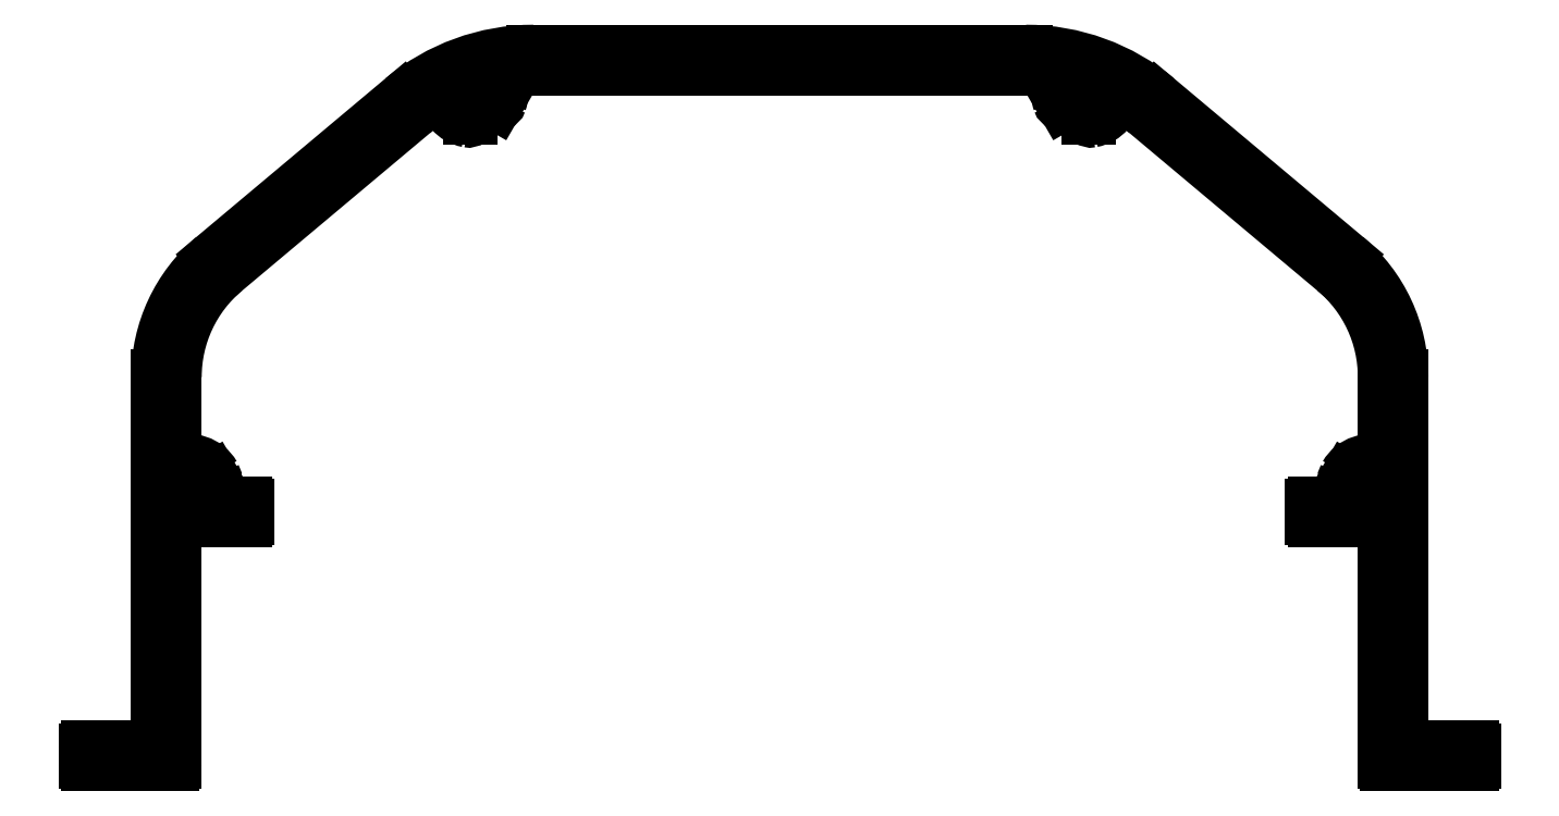
<metadata>
{"format":"dxf","ext":"dxf","renderer":"ezdxf+matplotlib","layout":"modelspace","background":"white","min_lineweight":24,"dpi":150}
</metadata>
<code>
0
SECTION
2
ENTITIES
0
ARC
8
0
10
770
20
399.1
30
0
40
0.3
50
60.56
51
176.7
0
ARC
8
0
10
758.7
20
379.1
30
0
40
23.3
50
50
51
60.56
0
ARC
8
0
10
766.2
20
399.3
30
0
40
3.5
50
281
51
356.7
0
LINE
8
0
10
773.7
20
396.9
30
0
11
797
21
377.3
31
0
0
ARC
8
0
10
766.8
20
396.2
30
0
40
0.3
50
180
51
281
0
ARC
8
0
10
785.9
20
364.1
30
0
40
17.3
50
0
51
50
0
LINE
8
0
10
766.5
20
396.2
30
0
11
766.5
21
397.3
31
0
0
LINE
8
0
10
803.2
20
364.1
30
0
11
803.2
21
353.6
31
0
0
ARC
8
0
10
766.8
20
397.3
30
0
40
0.3
50
106.9
51
180
0
ARC
8
0
10
802.9
20
353.6
30
0
40
0.3
50
246.8
51
360
0
ARC
8
0
10
766.2
20
399.3
30
0
40
1.8
50
286.9
51
193.1
0
ARC
8
0
10
801.4
20
350.1
30
0
40
3.5
50
66.75
51
150
0
ARC
8
0
10
764.2
20
398.9
30
0
40
0.3
50
300
51
13.1
0
ARC
8
0
10
798.6
20
351.7
30
0
40
0.3
50
150
51
240
0
LINE
8
0
10
764.3
20
398.6
30
0
11
763.3
21
398
31
0
0
LINE
8
0
10
798.5
20
351.5
30
0
11
799.4
21
350.9
31
0
0
ARC
8
0
10
763.2
20
398.3
30
0
40
0.3
50
199
51
300
0
ARC
8
0
10
799.6
20
351.2
30
0
40
0.3
50
240
51
330
0
ARC
8
0
10
766.2
20
399.3
30
0
40
3.5
50
142.7
51
199
0
ARC
8
0
10
801.4
20
350.1
30
0
40
1.8
50
270
51
150
0
ARC
8
0
10
763.2
20
401.6
30
0
40
0.3
50
322.7
51
78.74
0
LINE
8
0
10
801.4
20
348.3
30
0
11
794.5
21
348.3
31
0
0
ARC
8
0
10
758.7
20
379.1
30
0
40
23.3
50
78.74
51
90
0
ARC
8
0
10
794.5
20
348
30
0
40
0.3
50
90
51
180
0
LINE
8
0
10
697.7
20
402.4
30
0
11
758.7
21
402.4
31
0
0
LINE
8
0
10
794.2
20
348
30
0
11
794.2
21
346.6
31
0
0
ARC
8
0
10
697.7
20
379.1
30
0
40
23.3
50
90
51
101.3
0
ARC
8
0
10
794.5
20
346.6
30
0
40
0.3
50
180
51
270
0
ARC
8
0
10
693.2
20
401.6
30
0
40
0.3
50
101.3
51
217.3
0
LINE
8
0
10
794.5
20
346.3
30
0
11
802.9
21
346.3
31
0
0
ARC
8
0
10
690.2
20
399.3
30
0
40
3.5
50
341
51
37.35
0
ARC
8
0
10
802.9
20
346
30
0
40
0.3
50
0
51
90
0
ARC
8
0
10
693.2
20
398.3
30
0
40
0.3
50
240
51
341
0
LINE
8
0
10
803.2
20
346
30
0
11
803.2
21
316.4
31
0
0
LINE
8
0
10
692.1
20
398.6
30
0
11
693.1
21
398
31
0
0
ARC
8
0
10
803.5
20
316.4
30
0
40
0.3
50
180
51
270
0
ARC
8
0
10
692.2
20
398.9
30
0
40
0.3
50
166.9
51
240
0
LINE
8
0
10
803.5
20
316.1
30
0
11
813.9
21
316.1
31
0
0
ARC
8
0
10
690.2
20
399.3
30
0
40
1.8
50
346.9
51
253.1
0
ARC
8
0
10
813.9
20
316.4
30
0
40
0.3
50
270
51
0
0
ARC
8
0
10
689.6
20
397.3
30
0
40
0.3
50
0
51
73.1
0
LINE
8
0
10
814.2
20
316.4
30
0
11
814.2
21
317.8
31
0
0
LINE
8
0
10
689.9
20
396.2
30
0
11
689.9
21
397.3
31
0
0
ARC
8
0
10
813.9
20
317.8
30
0
40
0.3
50
0
51
90
0
ARC
8
0
10
689.6
20
396.2
30
0
40
0.3
50
259
51
2.166e-11
0
LINE
8
0
10
813.9
20
318.1
30
0
11
805.5
21
318.1
31
0
0
ARC
8
0
10
690.2
20
399.3
30
0
40
3.5
50
183.3
51
259
0
ARC
8
0
10
805.5
20
318.4
30
0
40
0.3
50
180
51
270
0
ARC
8
0
10
686.4
20
399.1
30
0
40
0.3
50
3.346
51
119.4
0
LINE
8
0
10
805.2
20
318.4
30
0
11
805.2
21
364.1
31
0
0
ARC
8
0
10
697.7
20
379.1
30
0
40
23.3
50
119.4
51
130
0
ARC
8
0
10
785.9
20
364.1
30
0
40
19.3
50
360
51
50
0
LINE
8
0
10
659.4
20
377.3
30
0
11
682.7
21
396.9
31
0
0
LINE
8
0
10
798.3
20
378.9
30
0
11
775
21
398.5
31
0
0
ARC
8
0
10
670.5
20
364.1
30
0
40
17.3
50
130
51
180
0
ARC
8
0
10
758.7
20
379.1
30
0
40
25.3
50
50
51
90
0
LINE
8
0
10
653.2
20
353.6
30
0
11
653.2
21
364.1
31
0
0
LINE
8
0
10
758.7
20
404.4
30
0
11
697.7
21
404.4
31
0
0
ARC
8
0
10
653.5
20
353.6
30
0
40
0.3
50
180
51
293.2
0
ARC
8
0
10
697.7
20
379.1
30
0
40
25.3
50
90
51
130
0
ARC
8
0
10
655
20
350.1
30
0
40
3.5
50
30
51
113.2
0
LINE
8
0
10
681.5
20
398.5
30
0
11
658.1
21
378.9
31
0
0
ARC
8
0
10
657.8
20
351.7
30
0
40
0.3
50
300
51
30
0
ARC
8
0
10
670.5
20
364.1
30
0
40
19.3
50
130
51
180
0
LINE
8
0
10
657.9
20
351.5
30
0
11
657
21
350.9
31
0
0
LINE
8
0
10
651.2
20
364.1
30
0
11
651.2
21
318.4
31
0
0
ARC
8
0
10
656.8
20
351.2
30
0
40
0.3
50
210
51
300
0
ARC
8
0
10
650.9
20
318.4
30
0
40
0.3
50
270
51
0
0
ARC
8
0
10
655
20
350.1
30
0
40
1.8
50
30
51
270
0
LINE
8
0
10
650.9
20
318.1
30
0
11
642.5
21
318.1
31
0
0
LINE
8
0
10
661.9
20
348.3
30
0
11
655
21
348.3
31
0
0
ARC
8
0
10
642.5
20
317.8
30
0
40
0.3
50
90
51
180
0
ARC
8
0
10
661.9
20
348
30
0
40
0.3
50
0
51
90
0
LINE
8
0
10
642.2
20
317.8
30
0
11
642.2
21
316.4
31
0
0
LINE
8
0
10
662.2
20
346.6
30
0
11
662.2
21
348
31
0
0
ARC
8
0
10
642.5
20
316.4
30
0
40
0.3
50
180
51
270
0
ARC
8
0
10
661.9
20
346.6
30
0
40
0.3
50
270
51
0
0
LINE
8
0
10
642.5
20
316.1
30
0
11
652.9
21
316.1
31
0
0
LINE
8
0
10
653.5
20
346.3
30
0
11
661.9
21
346.3
31
0
0
ARC
8
0
10
652.9
20
316.4
30
0
40
0.3
50
270
51
0
0
ARC
8
0
10
653.5
20
346
30
0
40
0.3
50
90
51
180
0
LINE
8
0
10
653.2
20
316.4
30
0
11
653.2
21
346
31
0
0
ENDSEC
0
EOF

</code>
